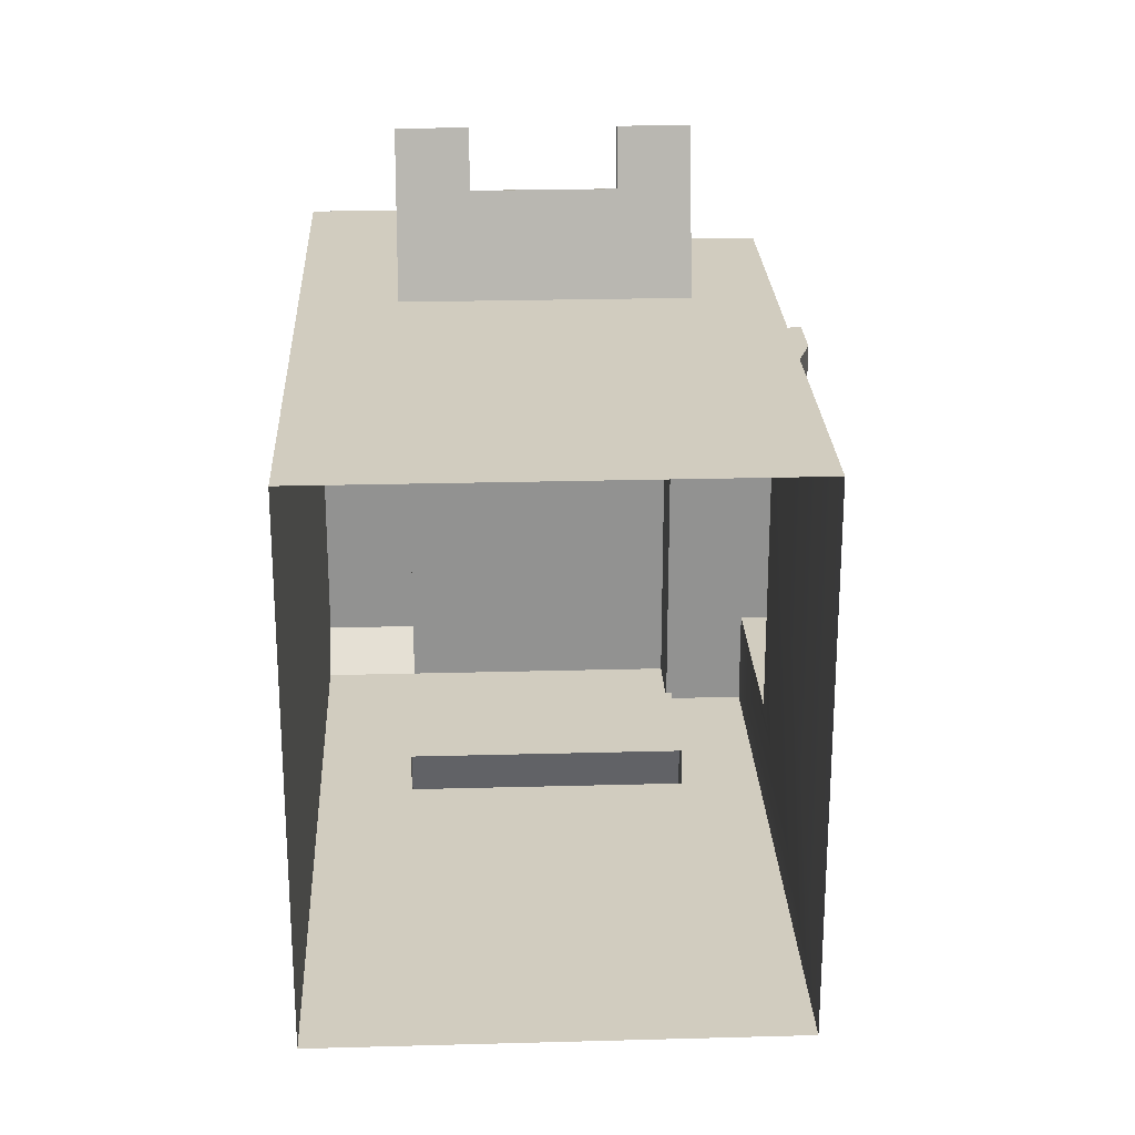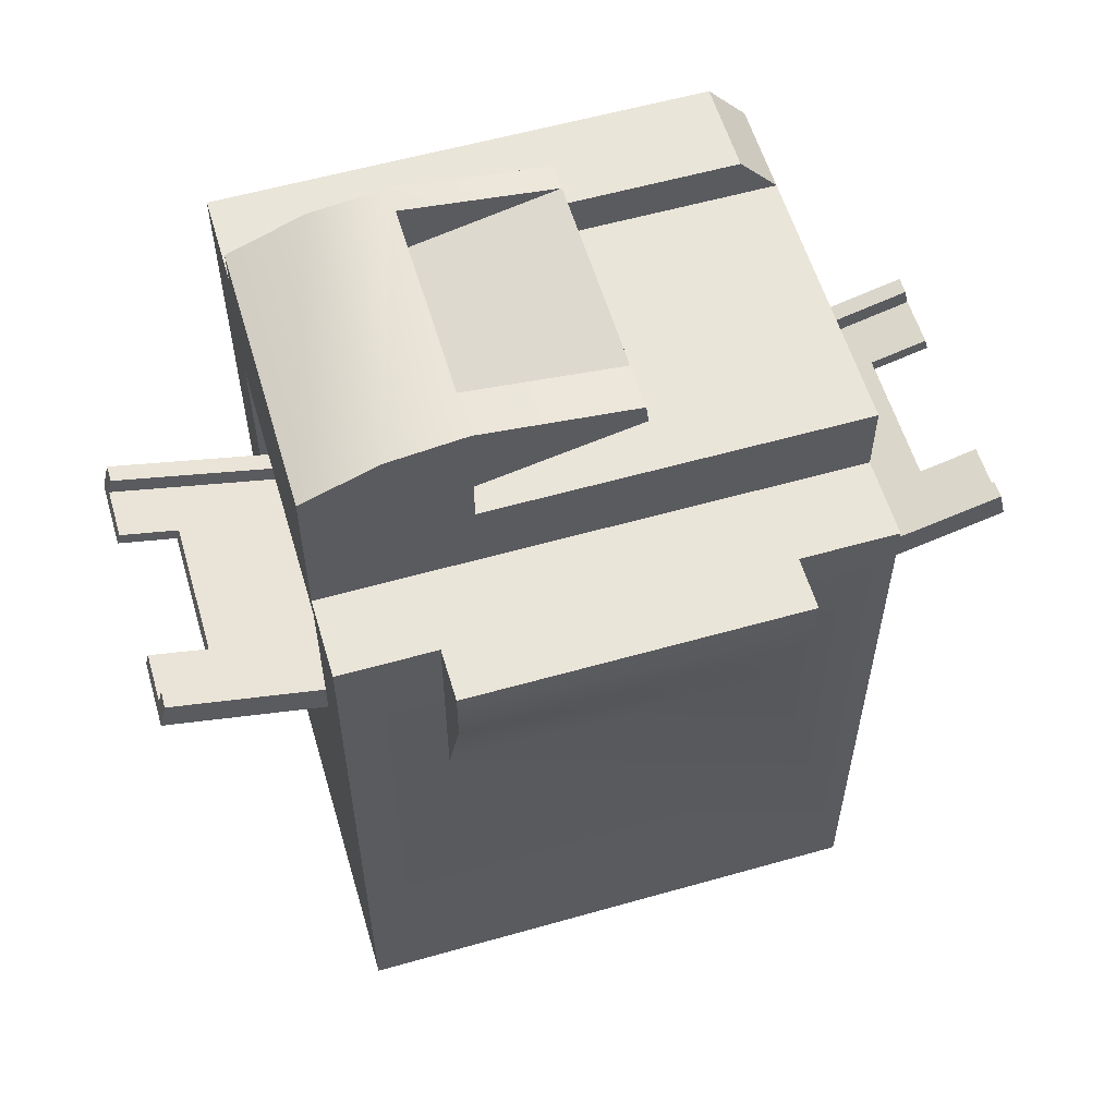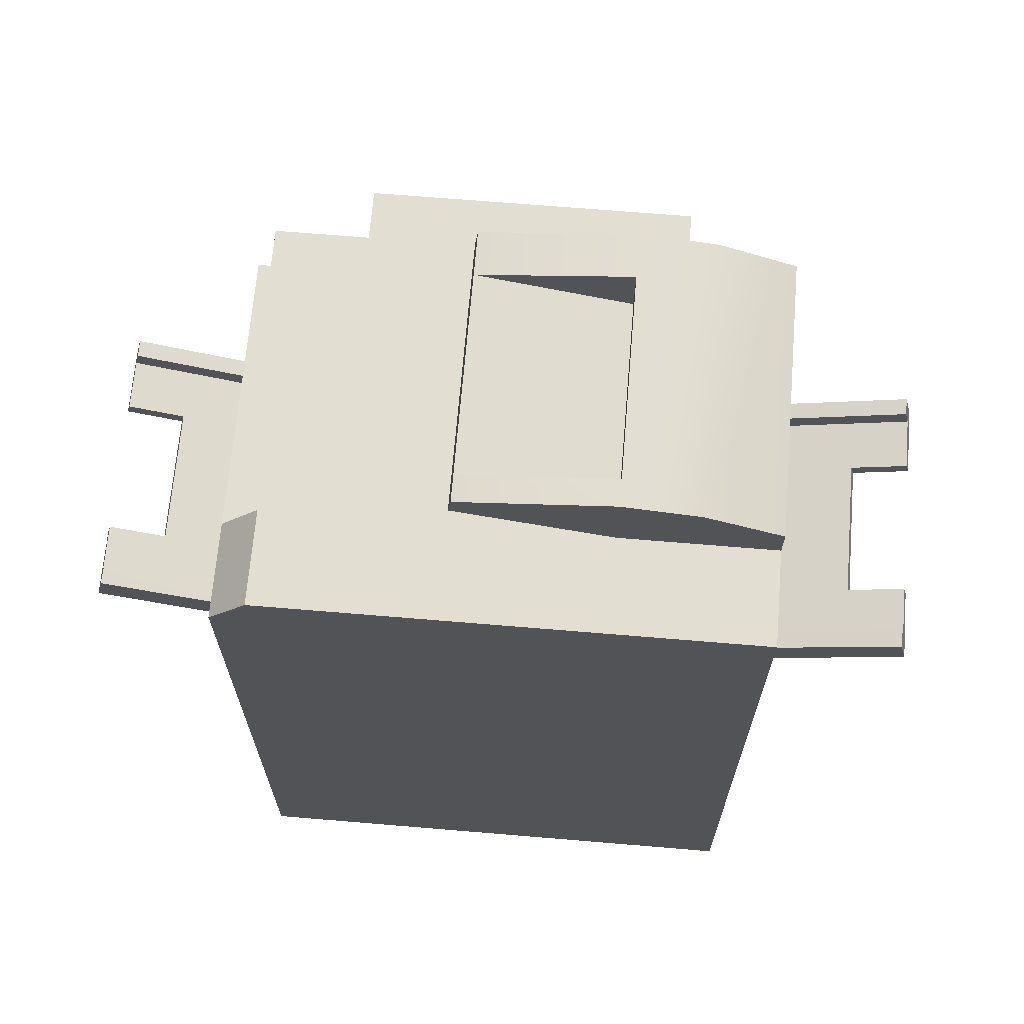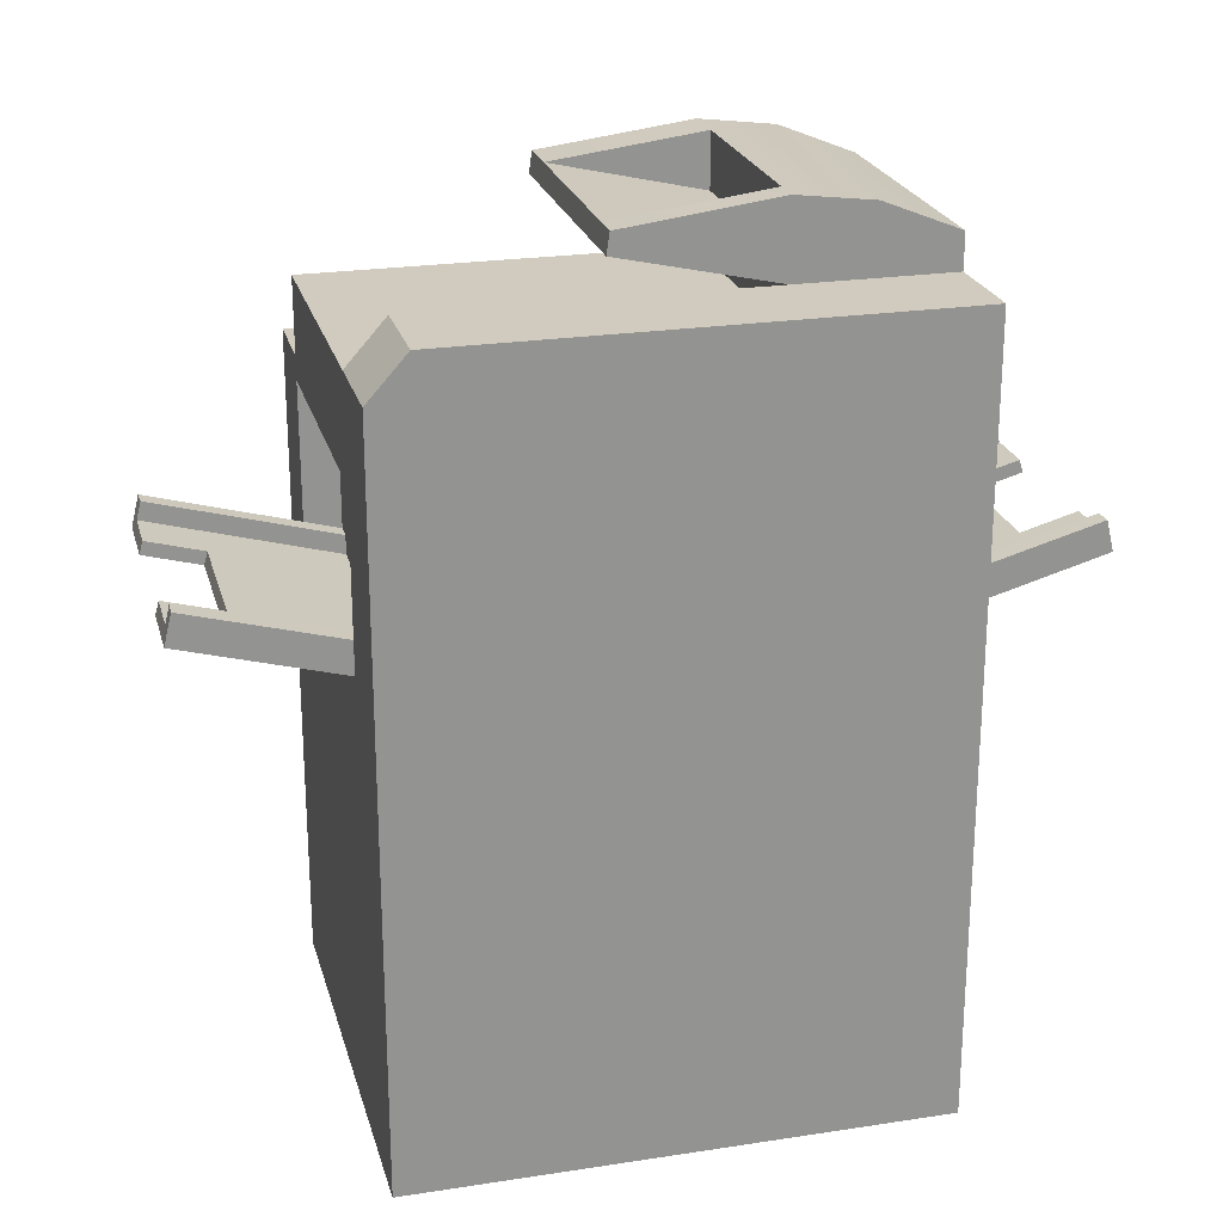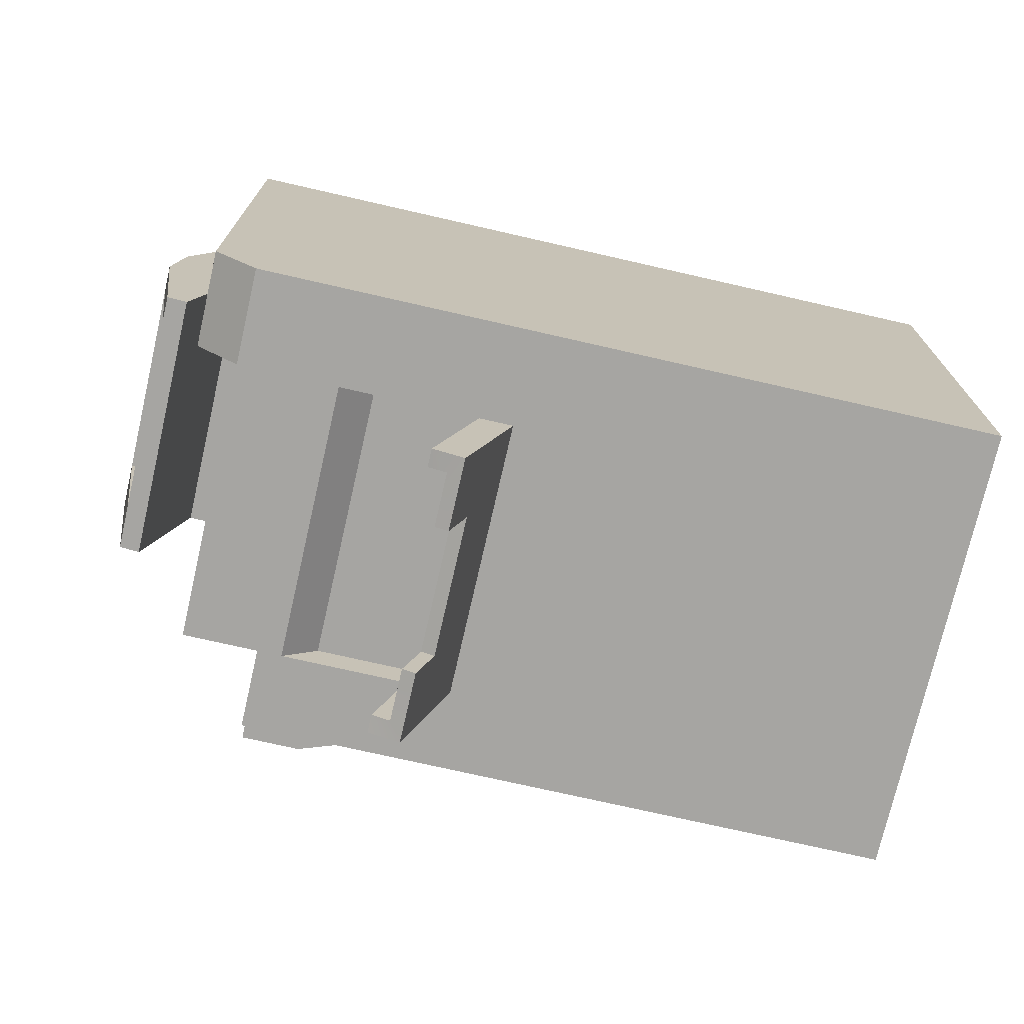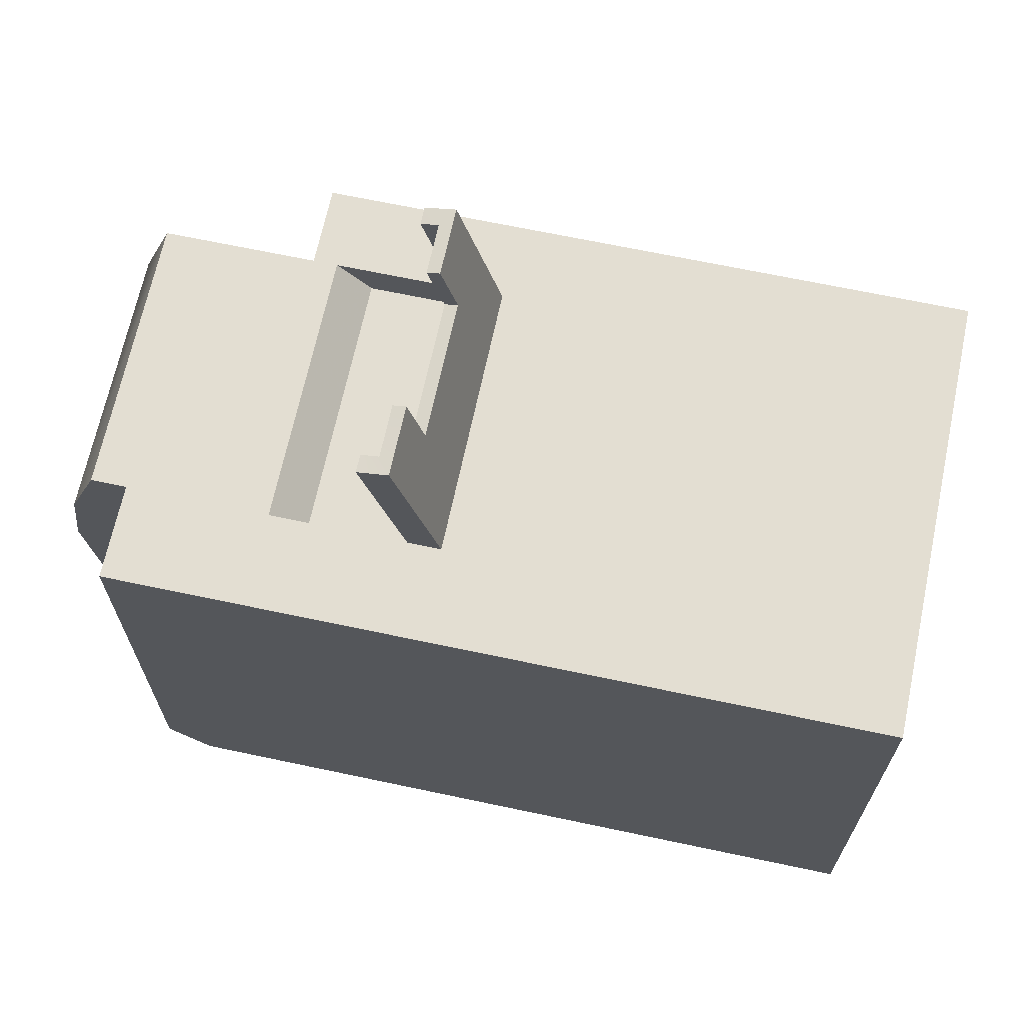
<metadata>
{"format":"obj","ext":"obj","renderer":"f3d","projection":"perspective","resolution":1024,"background":"white","views":[{"elev":24.0,"azim":-2.6,"up":"+Z"},{"elev":57.9,"azim":73.6,"up":"+Y"},{"elev":67.8,"azim":-85.2,"up":"+Y"},{"elev":23.3,"azim":-104.5,"up":"+Y"},{"elev":-73.7,"azim":-102.9,"up":"+Z"},{"elev":67.4,"azim":-78.0,"up":"+Z"}]}
</metadata>
<code>
o model.obj
v 3.294 0 -4.228
v 3.294 0 -4.228
v -4 11.7 -4.228
v -4 11.7 -4.228
v -4 11.7 -4.228
v 3.294 0 4.228
v 3.294 0 4.228
v -4 0 4.228
v -4 0 4.228
v -4 0 -4.228
v -4 0 -4.228
v 2 11.7 -4.228
v 2 11.7 -4.228
v 2 11.7 -4.228
v -2.48 11.7 -4.228
v -2.48 11.7 -4.228
v -2.48 11.7 -4.228
v -2.48 11.7 -4.228
v 2 11.7 1.773
v 2 11.7 1.773
v 2 11.7 1.773
v -2.48 11.7 1.773
v -2.48 11.7 1.773
v -2.48 11.7 1.773
v 2 7.373 -4.228
v 2 7.373 -4.228
v 2 7.373 4.228
v 2 7.373 4.228
v -2.48 7.373 -4.228
v -2.48 7.373 -4.228
v -2.48 7.373 4.228
v -2.48 7.373 4.228
v 3.294 7.114 2.668
v 3.294 7.114 2.668
v 3.294 7.114 -2.668
v 3.294 7.114 -2.668
v 2 10.11 -4.228
v 2 10.11 -4.228
v 2 10.11 -4.228
v -2.48 10.11 4.228
v -2.48 10.11 4.228
v -2.48 10.11 4.228
v 2 10.11 4.228
v 2 10.11 4.228
v 2 10.11 4.228
v -2.48 10.11 -4.228
v -2.48 10.11 -4.228
v -2.48 10.11 -4.228
v 3.294 10.5 -4.228
v 3.294 10.5 -4.228
v 3.294 10.5 -4.228
v 2 10.5 -4.228
v 2 10.5 -4.228
v 2 10.5 -4.228
v 3.294 10.5 2.668
v 3.294 10.5 2.668
v 3.294 10.5 2.668
v 3.294 10.5 4.228
v 3.294 10.5 4.228
v 3.294 10.5 4.228
v 2 10.5 4.228
v 2 10.5 4.228
v 2 10.5 4.228
v 3.294 10.5 -2.668
v 3.294 10.5 -2.668
v 3.294 10.5 -2.668
v 4.149 9.551 2.668
v 4.149 9.551 2.668
v 4.149 9.551 -2.668
v 4.149 9.551 -2.668
v 4.149 10.5 2.668
v 4.149 10.5 2.668
v 4.149 10.5 2.668
v 4.149 10.5 -2.668
v 4.149 10.5 -2.668
v 4.149 10.5 -2.668
v -2.48 12.96 4.228
v -2.48 12.96 4.228
v -2.48 12.96 4.228
v -2.48 13.61 1.773
v -2.48 13.61 1.773
v 2 12.96 4.228
v 2 12.96 4.228
v 2 12.96 4.228
v 2 13.61 1.773
v 2 13.61 1.773
v 1.263 13.61 1.773
v 1.263 13.61 1.773
v 1.263 13.61 1.773
v -2.48 12.39 -3.607
v -2.48 12.39 -3.607
v -2.48 12.39 -3.607
v -4 12.39 -3.607
v -2.48 12.39 1.773
v -2.48 12.39 1.773
v -2.48 12.39 1.773
v -2.48 12.39 4.228
v -4 12.39 4.228
v 2 12.39 1.773
v 2 12.39 1.773
v 2 12.39 1.773
v 2 13.29 -0.6836
v 2 13.29 -0.6836
v 2 13.29 -0.6836
v 1.263 13.29 -0.6836
v 1.263 13.29 -0.6836
v 1.263 13.29 -0.6836
v 1.263 13.29 -0.6836
v 2 12.96 -0.7316
v 2 12.96 -0.7316
v 2 12.96 -0.7316
v -2.48 13.29 -0.6836
v -2.48 13.29 -0.6836
v -2.48 13.29 -0.6836
v -2.48 12.96 -0.7316
v -2.48 12.96 -0.7316
v -2.48 12.96 -0.7316
v -2.043 13.61 1.773
v -2.043 13.61 1.773
v -2.043 13.61 1.773
v -2.043 13.29 -0.6836
v -2.043 13.29 -0.6836
v -2.043 13.29 -0.6836
v -2.043 13.29 -0.6836
v 1.263 12.72 1.773
v 1.263 12.72 1.773
v 1.263 12.72 1.773
v -2.043 12.72 1.773
v -2.043 12.72 1.773
v -2.043 12.72 1.773
v -2.48 13.46 3.001
v -2.48 13.46 3.001
v 2 13.46 3.001
v 2 13.46 3.001
v -2.48 9.57 -3.649
v -2.48 9.57 -3.649
v -2.48 9.57 -3.649
v -2.48 7.439 -3.649
v -2.48 7.439 -3.649
v 2 9.57 -3.649
v 2 9.57 -3.649
v 2 9.57 -3.649
v 2 7.439 -3.649
v 2 7.439 -3.649
v -2.48 7.439 3.649
v -2.48 7.439 3.649
v -2.48 9.57 3.649
v -2.48 9.57 3.649
v -2.48 9.57 3.649
v 2 7.439 3.649
v 2 7.439 3.649
v 2 9.57 3.649
v 2 9.57 3.649
v 2 9.57 3.649
v 2 8.073 -6.739
v 2 8.073 -6.739
v 2 8.073 -6.739
v -2.48 8.073 -6.739
v -2.48 8.073 -6.739
v -2.48 8.073 -6.739
v -2.196 8.283 -6.683
v -2.196 8.283 -6.683
v -2.196 8.283 -6.683
v 1.716 8.283 -6.683
v 1.716 8.283 -6.683
v 1.716 8.283 -6.683
v 2 7.373 -4.228
v 2 7.373 -4.228
v -2.48 7.373 -4.228
v -2.48 7.373 -4.228
v -2.196 7.439 -3.649
v -2.196 7.439 -3.649
v 1.716 7.439 -3.649
v 1.716 7.439 -3.649
v -2.196 7.748 -3.649
v -2.196 7.748 -3.649
v -2.196 8.572 -6.611
v -2.196 8.572 -6.611
v -2.196 8.572 -6.611
v -2.48 8.571 -6.618
v -2.48 8.571 -6.618
v -2.48 8.571 -6.618
v -2.48 7.748 -3.649
v -2.48 7.748 -3.649
v 2 8.571 -6.618
v 2 8.571 -6.618
v 2 8.571 -6.618
v 2 7.748 -3.649
v 2 7.748 -3.649
v 1.716 8.572 -6.611
v 1.716 8.572 -6.611
v 1.716 8.572 -6.611
v 1.716 7.748 -3.649
v 1.716 7.748 -3.649
v 0.88 8.283 -6.683
v 0.88 8.283 -6.683
v 0.88 8.283 -6.683
v 0.88 8.073 -6.739
v 0.88 8.073 -6.739
v 0.88 8.073 -6.739
v -1.36 8.073 -6.739
v -1.36 8.073 -6.739
v -1.36 8.073 -6.739
v -1.36 8.283 -6.683
v -1.36 8.283 -6.683
v -1.36 8.283 -6.683
v 0.88 7.82 -5.832
v 0.88 7.82 -5.832
v 0.88 7.82 -5.832
v 0.88 8.031 -5.776
v 0.88 8.031 -5.776
v 0.88 8.031 -5.776
v -1.36 8.031 -5.776
v -1.36 8.031 -5.776
v -1.36 8.031 -5.776
v -1.36 7.82 -5.832
v -1.36 7.82 -5.832
v -1.36 7.82 -5.832
v 2 8.073 6.739
v 2 8.073 6.739
v 2 8.073 6.739
v -2.48 8.073 6.739
v -2.48 8.073 6.739
v -2.48 8.073 6.739
v -2.196 8.283 6.683
v -2.196 8.283 6.683
v -2.196 8.283 6.683
v 1.716 8.283 6.683
v 1.716 8.283 6.683
v 1.716 8.283 6.683
v 2 7.373 4.228
v 2 7.373 4.228
v -2.48 7.373 4.228
v -2.48 7.373 4.228
v -2.196 7.439 3.649
v -2.196 7.439 3.649
v 1.716 7.439 3.649
v 1.716 7.439 3.649
v -2.196 7.748 3.649
v -2.196 7.748 3.649
v -2.196 8.572 6.611
v -2.196 8.572 6.611
v -2.196 8.572 6.611
v -2.48 8.571 6.618
v -2.48 8.571 6.618
v -2.48 8.571 6.618
v -2.48 7.748 3.649
v -2.48 7.748 3.649
v 2 8.571 6.618
v 2 8.571 6.618
v 2 8.571 6.618
v 2 7.748 3.649
v 2 7.748 3.649
v 1.716 8.572 6.611
v 1.716 8.572 6.611
v 1.716 8.572 6.611
v 1.716 7.748 3.649
v 1.716 7.748 3.649
v 0.88 8.283 6.683
v 0.88 8.283 6.683
v 0.88 8.283 6.683
v 0.88 8.073 6.739
v 0.88 8.073 6.739
v 0.88 8.073 6.739
v -1.36 8.073 6.739
v -1.36 8.073 6.739
v -1.36 8.073 6.739
v -1.36 8.283 6.683
v -1.36 8.283 6.683
v -1.36 8.283 6.683
v 0.88 7.82 5.832
v 0.88 7.82 5.832
v 0.88 7.82 5.832
v 0.88 8.031 5.776
v 0.88 8.031 5.776
v 0.88 8.031 5.776
v -1.36 8.031 5.776
v -1.36 8.031 5.776
v -1.36 8.031 5.776
v -1.36 7.82 5.832
v -1.36 7.82 5.832
v -1.36 7.82 5.832
v -4 12.39 -3.607
v -4 12.39 -3.607
v -4 12.39 4.228
v -4 12.39 4.228
v -2.48 12.39 1.773
v -2.48 12.39 1.773
v -2.48 12.39 4.228
v -2.48 12.39 4.228
g base
f 1 35 33
f 1 33 6
f 82 133 131
f 82 131 79
f 26 2 10
f 26 10 30
f 18 24 21
f 18 21 14
f 19 63 53
f 19 53 12
f 56 62 58
f 1 51 35
f 28 7 59
f 139 137 142
f 139 142 144
f 32 8 7
f 32 7 28
f 149 146 151
f 149 151 154
f 67 33 35
f 67 35 69
f 33 57 60
f 51 66 35
f 5 17 48
f 49 37 52
f 73 67 69
f 73 69 76
f 98 42 97
f 17 13 52
f 55 34 68
f 55 68 71
f 56 72 74
f 56 74 64
f 283 3 9
f 63 19 99
f 100 20 22
f 100 22 94
f 15 4 93
f 15 93 90
f 16 91 95
f 16 95 23
f 61 84 77
f 61 77 97
f 87 85 104
f 87 104 105
f 86 99 109
f 86 109 102
f 111 101 96
f 111 96 117
f 287 81 112
f 287 112 115
f 80 118 121
f 80 121 114
f 130 127 108
f 130 108 124
f 119 88 125
f 119 125 128
f 89 107 126
f 123 120 129
f 133 85 87
f 133 87 118
f 133 118 80
f 133 80 131
f 110 116 122
f 110 122 106
f 110 106 103
f 122 116 113
f 99 86 134
f 134 83 63
f 63 99 134
f 29 46 135
f 29 135 138
f 47 38 140
f 47 140 136
f 39 25 143
f 39 143 141
f 40 31 145
f 40 145 147
f 27 44 152
f 27 152 150
f 45 41 148
f 45 148 153
f 59 61 43
f 59 43 28
f 60 6 33
f 42 43 61
f 61 97 42
f 65 75 70
f 70 36 65
f 62 56 64
f 62 64 54
f 64 50 54
f 48 17 52
f 48 52 37
f 49 2 26
f 49 26 37
f 5 48 30
f 30 10 5
f 3 11 9
f 9 286 283
f 98 8 32
f 98 32 42
f 289 78 132
f 132 81 287
f 287 289 132
f 155 198 195
f 155 195 164
f 168 209 157
f 183 175 177
f 183 177 180
f 172 215 163
f 193 188 185
f 193 185 190
f 171 161 179
f 171 179 176
f 162 158 181
f 162 181 178
f 167 156 187
f 167 187 189
f 155 164 191
f 155 191 186
f 170 218 209
f 170 209 168
f 174 212 215
f 174 215 172
f 174 166 212
f 201 158 162
f 201 162 204
f 170 160 218
f 209 200 157
f 215 206 163
f 159 169 184
f 159 184 182
f 165 173 194
f 165 194 192
f 166 197 212
f 160 203 218
f 199 207 210
f 199 210 196
f 205 213 216
f 205 216 202
f 208 217 214
f 208 214 211
f 228 259 262
f 228 262 219
f 221 273 232
f 244 241 239
f 244 239 247
f 227 279 236
f 254 249 252
f 254 252 257
f 240 243 225
f 240 225 235
f 242 245 222
f 242 222 226
f 253 251 220
f 253 220 231
f 250 255 228
f 250 228 219
f 232 273 282
f 232 282 234
f 236 279 276
f 236 276 238
f 276 230 238
f 268 226 222
f 268 222 265
f 282 224 234
f 221 264 273
f 227 270 279
f 246 248 233
f 246 233 223
f 256 258 237
f 256 237 229
f 276 261 230
f 282 267 224
f 260 274 271
f 260 271 263
f 266 280 277
f 266 277 269
f 275 278 281
f 275 281 272
f 288 92 284
f 288 284 285
f 288 285 290

</code>
